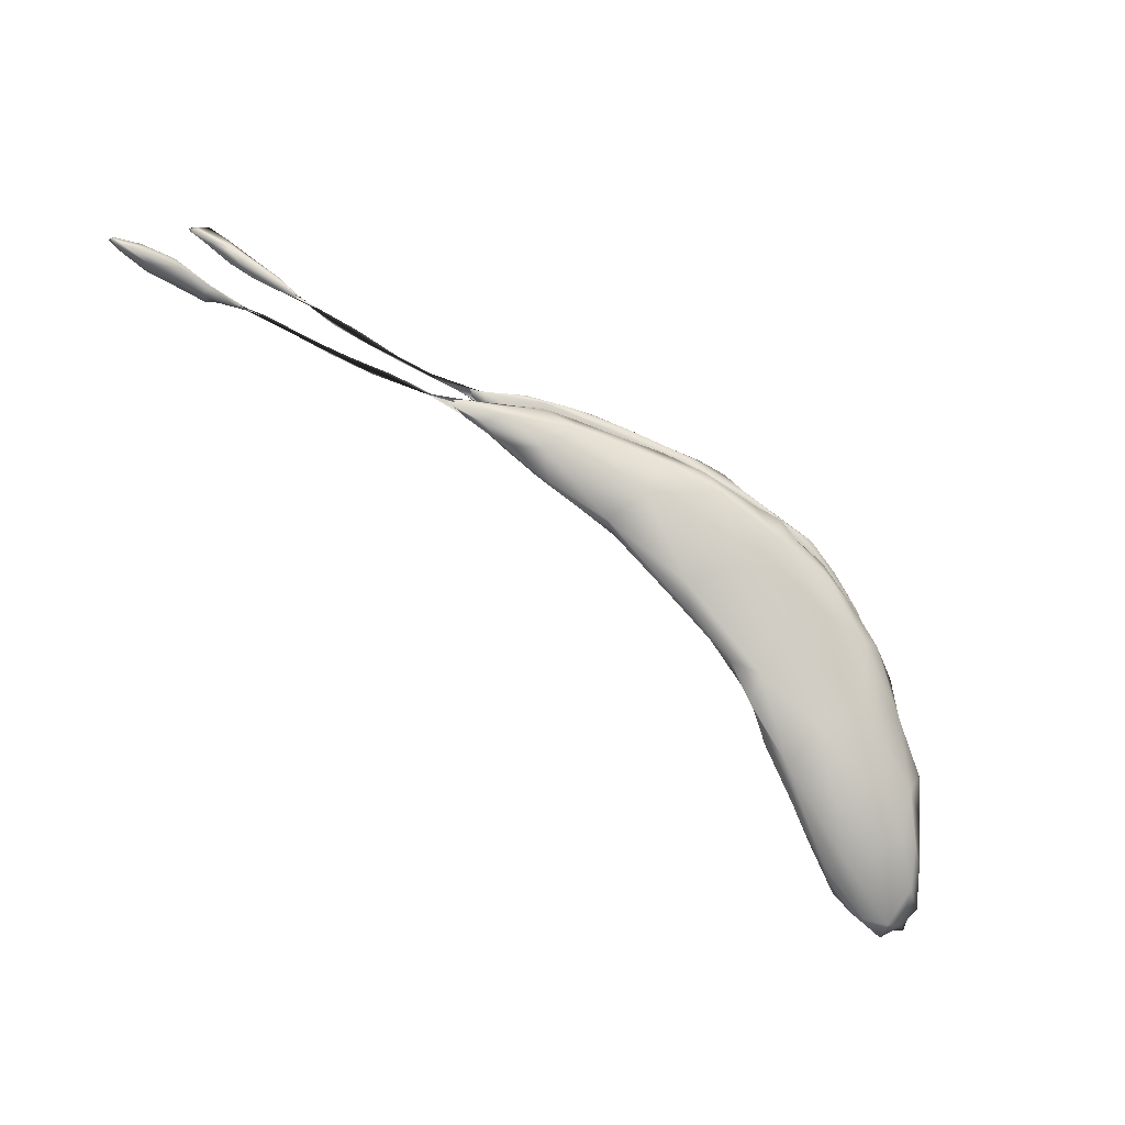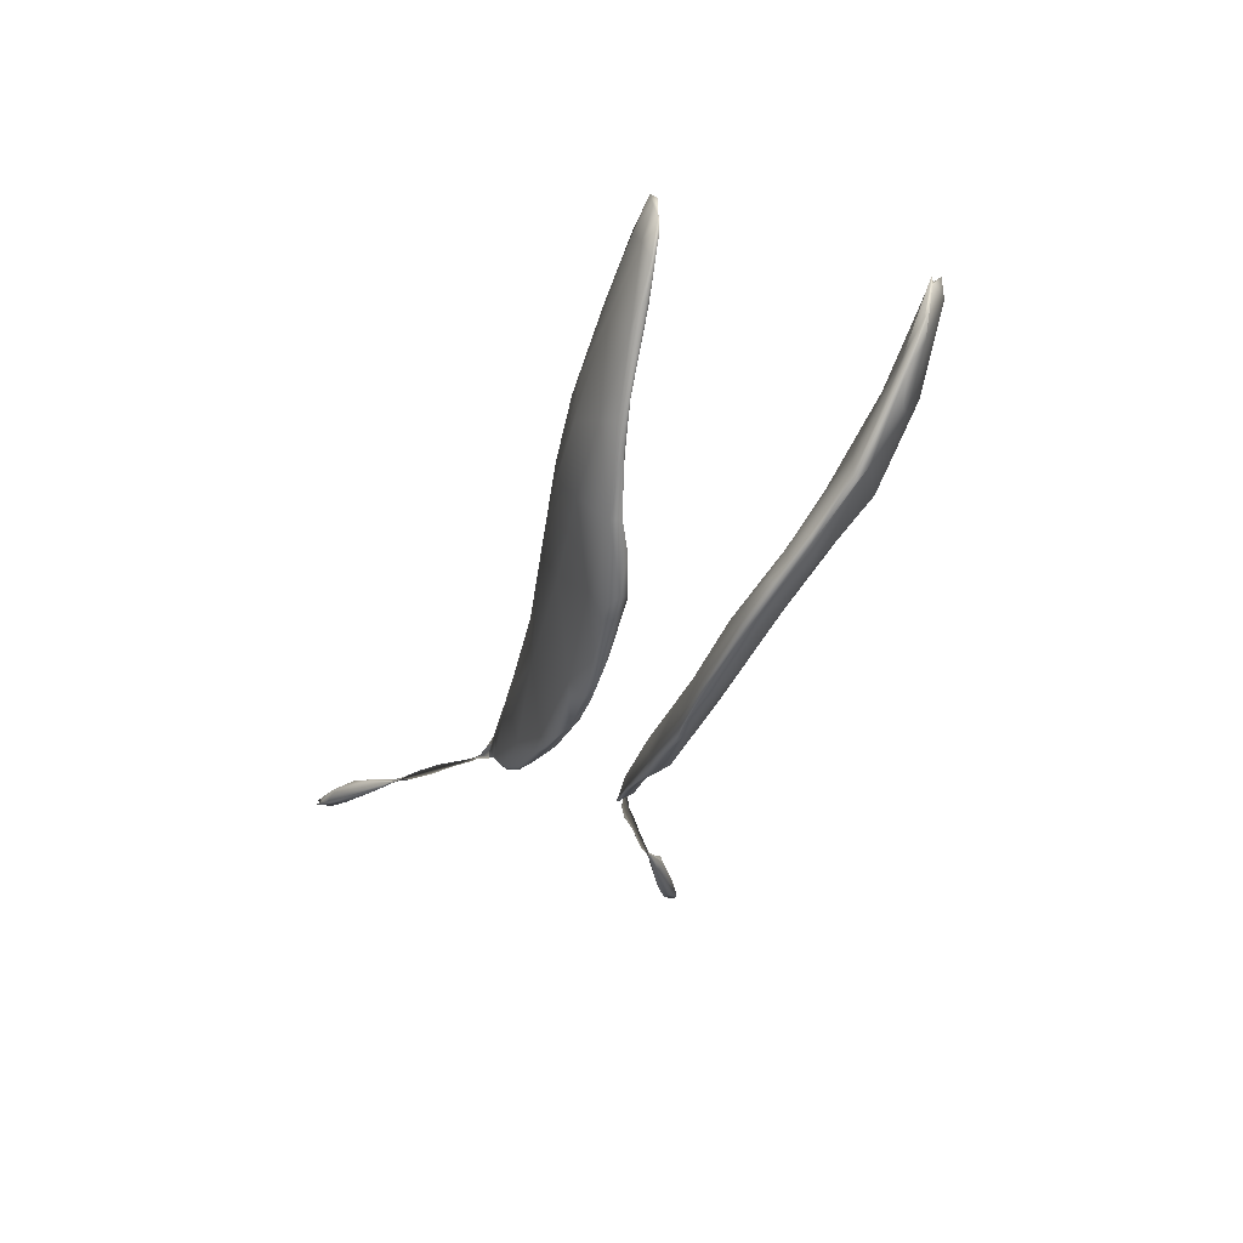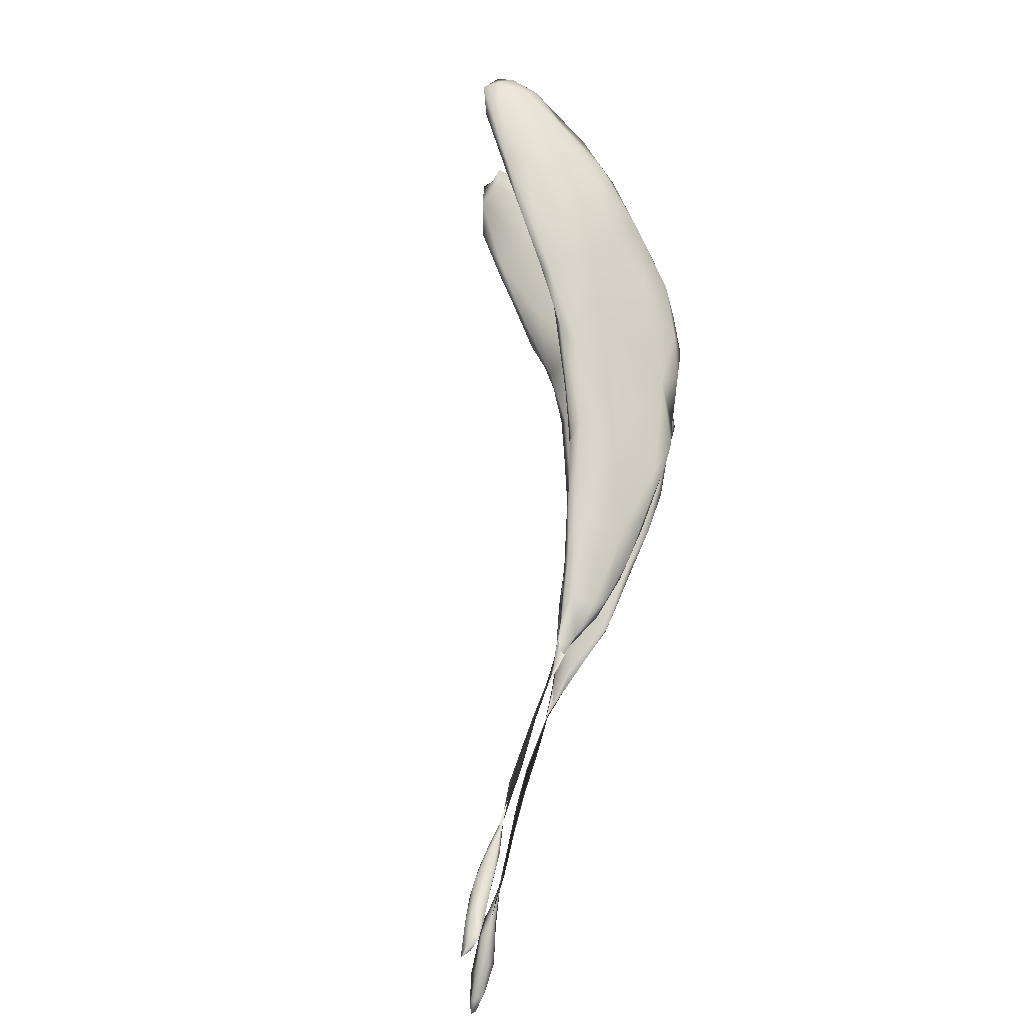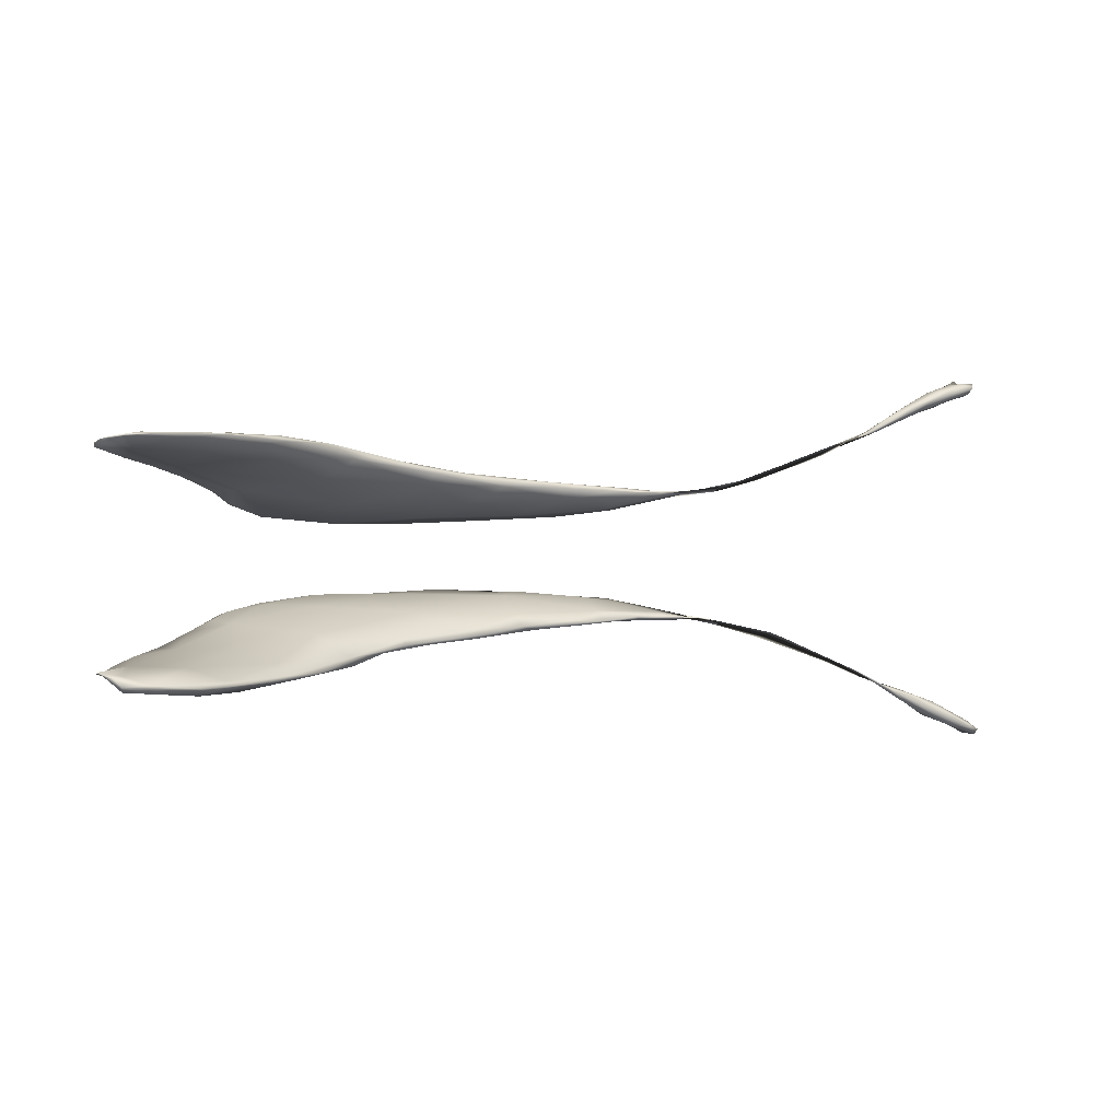
<metadata>
{"format":"obj","ext":"obj","renderer":"f3d","projection":"perspective","resolution":1024,"background":"white","views":[{"elev":-78.6,"azim":-70.8,"up":"+Z"},{"elev":-61.2,"azim":72.8,"up":"+Y"},{"elev":69.4,"azim":-116.4,"up":"+Z"},{"elev":0.6,"azim":122.3,"up":"+Z"}]}
</metadata>
<code>
v 7679 5296 5261
v 7699 5275 5263
v 7677 5291 5271
v 7746 5251 5287
v 7717 5245 5286
v 7702 5293 5279
v 7758 5263 5303
v 7678 5303 5273
v 7774 5199 5309
v 7753 5204 5316
v 7705 5253 5298
v 7836 5184 5340
v 7698 5282 5294
v 7704 5290 5286
v 7826 5163 5350
v 7813 5217 5333
v 7850 5187 5353
v 7700 5262 5294
v 7755 5253 5319
v 7751 5222 5328
v 7876 5138 5379
v 7890 5121 5397
v 7835 5160 5366
v 7861 5165 5370
v 7773 5225 5342
v 7824 5203 5357
v 7843 5166 5375
v 7818 5201 5358
v 9399 4277 5422
v 9232 4241 5441
v 9250 4330 5421
v 9108 4304 5456
v 9560 4306 5437
v 9389 4349 5421
v 9530 4352 5434
v 9157 4398 5442
v 9396 4394 5435
v 7917 5094 5419
v 7967 5061 5443
v 7910 5109 5402
v 7865 5149 5380
v 9390 4218 5447
v 9510 4236 5458
v 9587 4330 5449
v 9515 4370 5443
v 9004 4430 5463
v 8961 4389 5478
v 9458 4395 5442
v 9101 4429 5455
v 9238 4414 5444
v 9331 4408 5443
v 9034 4426 5464
v 7980 5049 5441
v 8009 5017 5468
v 9410 4193 5463
v 9310 4169 5483
v 9100 4204 5500
v 9471 4201 5477
v 9561 4236 5470
v 9586 4279 5470
v 8955 4298 5501
v 9539 4357 5452
v 9355 4392 5451
v 8912 4442 5487
v 9189 4412 5454
v 8037 5004 5474
v 8040 4994 5487
v 7919 5096 5407
v 7987 5035 5447
v 8056 4971 5487
v 9289 4141 5501
v 9373 4168 5493
v 9600 4278 5477
v 9582 4307 5464
v 8728 4474 5509
v 8741 4349 5534
v 8796 4486 5503
v 9002 4427 5482
v 8862 4466 5502
v 8091 4951 5514
v 8060 4970 5501
v 9161 4141 5533
v 8888 4227 5543
v 9544 4238 5473
v 9469 4204 5484
v 9563 4307 5469
v 9381 4309 5476
v 9178 4374 5478
v 9198 4284 5511
v 8704 4527 5511
v 8553 4588 5527
v 8760 4509 5513
v 8665 4551 5521
v 8591 4586 5537
v 8502 4642 5537
v 8368 4665 5542
v 8438 4678 5539
v 8103 4944 5504
v 8119 4907 5525
v 8046 4989 5473
v 9297 4152 5508
v 9194 4144 5537
v 8977 4163 5559
v 9403 4187 5496
v 9471 4240 5482
v 9303 4209 5508
v 8580 4348 5578
v 8531 4491 5551
v 9020 4344 5530
v 8856 4458 5516
v 8707 4521 5531
v 8420 4698 5546
v 8276 4718 5551
v 8275 4767 5545
v 8337 4741 5549
v 8344 4743 5555
v 8220 4822 5549
v 8191 4841 5546
v 8180 4856 5538
v 8107 4923 5503
v 9010 4136 5576
v 9086 4131 5568
v 8836 4186 5585
v 9125 4200 5554
v 8722 4258 5582
v 8357 4586 5579
v 8490 4648 5547
v 8262 4714 5567
v 8219 4789 5556
v 8277 4778 5553
v 8178 4860 5531
v 9123 4145 5559
v 8911 4158 5591
v 8689 4242 5603
v 8637 4289 5604
v 8928 4272 5586
v 8544 4359 5604
v 8482 4441 5595
v 8760 4414 5571
v 8575 4558 5563
v 8299 4636 5589
v 8403 4666 5568
v 8265 4704 5577
v 8264 4749 5564
v 8979 4143 5589
v 9081 4152 5576
v 8808 4188 5606
v 9009 4186 5589
v 8749 4223 5603
v 8473 4431 5611
v 8404 4513 5604
v 8341 4586 5597
v 8305 4631 5594
v 8986 4159 5592
v 8852 4184 5606
v 8717 4239 5607
v 8584 4343 5617
v 8533 4496 5603
v 8371 4611 5598
v 8307 4648 5590
v 8861 4221 5609
v 8706 4333 5609
v 8417 4514 5605
v 8475 4495 5611
v 8743 4261 5608
v 8542 4436 5608
v 8978 4159 5780
v 8986 4138 5796
v 8847 4184 5773
v 8791 4188 5778
v 8878 4161 5790
v 8830 4233 5766
v 8738 4227 5770
v 8871 4321 5807
v 8733 4260 5765
v 8652 4298 5767
v 8635 4294 5779
v 8523 4406 5774
v 8687 4348 5779
v 8514 4512 5785
v 8395 4548 5783
v 8354 4663 5801
v 8309 4644 5798
v 9062 4139 5807
v 9096 4209 5836
v 8738 4224 5783
v 8590 4321 5791
v 8527 4382 5792
v 8540 4367 5797
v 8656 4485 5811
v 8430 4485 5793
v 8342 4589 5799
v 8479 4630 5821
v 8282 4677 5810
v 8244 4768 5829
v 9120 4143 5834
v 8952 4145 5810
v 8834 4183 5796
v 8736 4270 5810
v 8543 4391 5808
v 8459 4458 5803
v 8372 4551 5804
v 8309 4640 5816
v 8346 4728 5826
v 8283 4762 5828
v 9107 4145 5851
v 9221 4151 5861
v 9234 4145 5869
v 9001 4353 5861
v 8795 4471 5850
v 8631 4568 5848
v 8728 4527 5862
v 8305 4677 5839
v 8259 4745 5831
v 8514 4639 5847
v 8392 4707 5841
v 8285 4774 5838
v 8186 4856 5842
v 8158 4881 5859
v 8206 4829 5847
v 8116 4919 5874
v 8944 4204 5838
v 9314 4158 5881
v 9309 4229 5880
v 9164 4284 5875
v 8652 4446 5857
v 8429 4541 5824
v 8797 4499 5874
v 8569 4606 5861
v 8227 4817 5845
v 8120 4925 5873
v 8070 4973 5905
v 8161 4875 5850
v 8085 4950 5884
v 9357 4164 5890
v 9091 4232 5903
v 9451 4206 5894
v 9466 4195 5903
v 9556 4230 5910
v 8898 4320 5878
v 9242 4313 5894
v 9503 4283 5909
v 9162 4361 5896
v 8481 4604 5860
v 8990 4432 5900
v 8823 4486 5888
v 8693 4538 5869
v 8345 4711 5849
v 8428 4678 5852
v 8316 4750 5841
v 8250 4795 5838
v 8112 4927 5869
v 8060 4984 5899
v 8030 4993 5919
v 9270 4156 5887
v 9249 4192 5912
v 9522 4211 5912
v 9594 4281 5923
v 9577 4248 5918
v 9333 4327 5906
v 9568 4328 5930
v 8874 4427 5905
v 9449 4353 5929
v 8707 4508 5878
v 9259 4382 5923
v 8925 4447 5909
v 9065 4423 5931
v 8590 4578 5865
v 8494 4630 5859
v 8437 4657 5854
v 8003 5039 5932
v 7968 5059 5954
v 9405 4197 5910
v 9582 4325 5932
v 9508 4355 5937
v 9347 4381 5940
v 8833 4468 5893
v 9171 4404 5931
v 8068 4971 5892
v 7994 5037 5928
v 7933 5086 5967
v 9205 4262 5941
v 9531 4247 5930
v 9582 4284 5927
v 9065 4333 5931
v 9061 4406 5933
v 9220 4401 5939
v 8029 4999 5908
v 7911 5106 5982
v 7957 5063 5949
v 7899 5129 5983
v 7878 5127 5996
v 9393 4265 5941
v 9518 4313 5940
v 9374 4366 5943
v 9194 4390 5944
v 7865 5129 6006
v 7889 5144 6000
v 7812 5200 6032
v 7852 5184 6024
v 9258 4317 5949
v 9244 4363 5944
v 9357 4324 5943
v 7771 5205 6050
v 7772 5221 6045
v 7817 5168 6047
v 7871 5156 6022
v 7831 5203 6048
v 7744 5247 6060
v 7802 5228 6056
v 7832 5181 6048
v 7704 5275 6075
v 7707 5291 6081
v 7748 5262 6071
v 7698 5297 6096
v 7740 5227 6091
v 7701 5274 6098
v 7758 5259 6083
v 7697 5293 6098
v 7781 5216 6082
v 7697 5294 6106
v 7711 5252 6112
v 7772 5237 6085
v 7720 5270 6104
v 7729 5247 6101
v 7711 5266 6101
f 1 2 3
f 4 5 2
f 5 3 2
f 6 7 4
f 6 4 1
f 1 4 2
f 3 8 1
f 6 1 8
f 5 9 10
f 10 11 5
f 9 5 4
f 4 12 9
f 5 11 3
f 3 13 8
f 6 8 14
f 15 10 9
f 12 4 16
f 16 17 12
f 4 7 16
f 11 18 3
f 18 13 3
f 6 19 7
f 14 19 6
f 13 14 8
f 12 15 9
f 11 20 18
f 19 16 7
f 14 13 19
f 15 21 22
f 15 22 23
f 12 21 15
f 23 10 15
f 12 24 21
f 17 24 12
f 10 23 20
f 10 20 11
f 20 13 18
f 25 13 20
f 16 19 26
f 19 13 25
f 20 23 27
f 25 20 27
f 24 17 16
f 26 24 16
f 28 19 25
f 28 26 19
f 29 30 31
f 30 32 31
f 33 29 34
f 29 31 34
f 35 33 34
f 31 32 36
f 34 31 36
f 35 34 37
f 37 34 36
f 22 38 39
f 40 22 39
f 22 40 23
f 38 22 21
f 38 21 24
f 28 25 27
f 24 26 41
f 42 30 29
f 43 42 29
f 43 29 33
f 35 44 33
f 45 44 35
f 35 37 45
f 46 36 47
f 32 47 36
f 45 37 48
f 49 50 36
f 36 50 37
f 37 50 51
f 48 37 51
f 36 46 52
f 49 36 52
f 53 40 39
f 38 54 39
f 23 40 27
f 24 41 38
f 41 28 27
f 41 26 28
f 55 56 42
f 56 57 30
f 56 30 42
f 55 43 58
f 42 43 55
f 30 57 32
f 59 43 60
f 57 61 32
f 33 60 43
f 44 60 33
f 61 47 32
f 44 45 62
f 45 48 62
f 51 63 48
f 52 46 64
f 50 49 65
f 50 65 51
f 66 39 67
f 66 53 39
f 54 67 39
f 40 53 68
f 54 38 69
f 70 54 69
f 68 69 38
f 40 68 27
f 38 41 68
f 41 27 68
f 71 56 72
f 56 58 72
f 56 55 58
f 58 43 59
f 73 60 74
f 60 44 74
f 44 62 74
f 75 47 76
f 62 48 63
f 47 75 64
f 47 64 46
f 64 75 77
f 64 78 52
f 78 65 49
f 63 51 65
f 64 77 79
f 78 64 79
f 49 52 78
f 80 66 67
f 67 81 80
f 81 54 70
f 67 54 81
f 69 68 53
f 56 82 57
f 71 82 56
f 83 61 57
f 58 84 85
f 59 84 58
f 60 73 84
f 60 84 59
f 83 76 61
f 73 74 86
f 47 61 76
f 87 88 89
f 86 62 87
f 74 62 86
f 62 63 87
f 87 63 88
f 88 65 78
f 63 65 88
f 77 75 90
f 90 75 91
f 79 77 92
f 92 77 90
f 93 92 90
f 90 91 93
f 94 91 95
f 93 91 94
f 91 96 97
f 95 91 97
f 98 66 80
f 99 81 70
f 66 98 100
f 53 66 100
f 53 100 69
f 71 101 82
f 82 101 102
f 82 103 57
f 72 101 71
f 72 104 101
f 72 58 85
f 104 72 85
f 57 103 83
f 105 106 104
f 85 105 104
f 84 105 85
f 105 87 106
f 73 105 84
f 106 87 89
f 86 87 105
f 73 86 105
f 76 107 108
f 89 88 109
f 76 108 75
f 88 78 109
f 78 79 110
f 75 108 91
f 110 79 92
f 91 108 96
f 92 93 111
f 112 95 97
f 96 113 114
f 97 96 115
f 96 114 115
f 115 112 97
f 112 115 116
f 115 114 117
f 114 113 118
f 114 118 117
f 98 80 118
f 117 118 99
f 99 118 80
f 81 99 80
f 117 99 119
f 100 98 120
f 120 70 100
f 70 69 100
f 103 82 121
f 121 82 122
f 82 102 122
f 103 123 83
f 101 106 102
f 101 104 106
f 106 89 124
f 83 125 76
f 76 125 107
f 124 89 109
f 109 78 110
f 110 92 111
f 108 126 96
f 94 111 93
f 113 96 126
f 127 94 95
f 113 126 128
f 112 127 95
f 118 128 129
f 128 118 113
f 115 130 116
f 118 129 131
f 117 119 130
f 130 115 117
f 98 118 131
f 99 120 119
f 131 120 98
f 99 70 120
f 132 122 102
f 121 133 103
f 103 133 123
f 102 124 132
f 106 124 102
f 83 123 125
f 125 134 135
f 124 109 136
f 125 135 107
f 135 137 107
f 137 138 107
f 107 138 108
f 109 110 139
f 138 126 108
f 139 111 140
f 110 111 139
f 140 94 127
f 111 94 140
f 141 128 126
f 142 127 112
f 143 129 128
f 112 116 142
f 116 130 142
f 144 131 129
f 119 131 144
f 119 120 131
f 121 122 145
f 146 122 132
f 145 133 121
f 123 133 147
f 132 124 146
f 124 148 146
f 149 123 147
f 123 149 125
f 125 149 134
f 124 136 148
f 137 150 138
f 136 109 139
f 126 151 152
f 151 126 138
f 141 152 153
f 152 141 126
f 128 141 143
f 140 127 142
f 143 144 129
f 142 130 144
f 130 119 144
f 145 122 154
f 154 122 146
f 145 155 133
f 154 146 148
f 133 155 147
f 149 156 134
f 156 135 134
f 135 156 157
f 157 137 135
f 138 150 151
f 139 140 158
f 158 142 159
f 140 142 158
f 153 160 143
f 141 153 143
f 143 160 144
f 159 144 160
f 142 144 159
f 155 145 154
f 154 161 155
f 149 147 156
f 156 147 155
f 148 161 154
f 136 162 161
f 148 136 161
f 150 137 157
f 158 162 139
f 136 139 162
f 151 150 163
f 163 150 157
f 151 163 152
f 152 163 153
f 163 160 153
f 159 160 163
f 164 159 163
f 164 158 159
f 156 155 165
f 155 161 165
f 161 162 165
f 156 165 157
f 157 165 162
f 162 166 157
f 158 166 162
f 163 157 166
f 158 164 166
f 163 166 164
f 167 168 169
f 170 169 171
f 167 169 172
f 170 173 169
f 167 172 174
f 169 173 175
f 172 169 175
f 175 173 176
f 177 176 173
f 176 177 178
f 175 176 179
f 172 175 179
f 179 174 172
f 176 178 179
f 179 178 180
f 178 181 180
f 182 180 181
f 181 183 182
f 184 168 167
f 168 171 169
f 185 184 167
f 174 185 167
f 170 186 173
f 173 186 177
f 177 187 188
f 188 187 189
f 188 178 177
f 174 179 190
f 188 191 178
f 179 180 190
f 191 192 181
f 178 191 181
f 193 180 182
f 192 183 181
f 194 183 192
f 195 183 194
f 195 182 183
f 184 196 168
f 168 197 171
f 196 184 185
f 198 170 171
f 186 170 198
f 199 177 186
f 187 177 199
f 189 187 200
f 191 188 201
f 201 188 189
f 202 192 191
f 193 190 180
f 194 192 203
f 204 193 182
f 195 205 182
f 182 205 204
f 168 206 197
f 196 206 168
f 196 207 208
f 198 171 197
f 207 196 185
f 186 198 199
f 199 200 187
f 185 174 209
f 210 209 174
f 190 210 174
f 211 210 190
f 191 201 202
f 190 193 211
f 212 210 211
f 202 203 192
f 203 213 214
f 203 214 194
f 215 211 193
f 195 194 214
f 193 204 216
f 193 216 215
f 204 205 217
f 217 216 204
f 195 218 219
f 195 219 220
f 195 220 205
f 205 220 217
f 221 220 219
f 197 206 222
f 196 208 206
f 208 207 223
f 198 197 222
f 223 207 224
f 185 224 207
f 198 222 199
f 225 224 185
f 199 226 200
f 209 225 185
f 189 200 201
f 226 227 200
f 227 201 200
f 202 201 227
f 210 212 228
f 203 202 227
f 227 213 203
f 229 211 215
f 214 218 195
f 220 230 217
f 219 218 231
f 219 231 232
f 220 221 233
f 233 230 220
f 219 232 221
f 234 233 221
f 223 235 208
f 206 236 222
f 237 223 224
f 235 223 237
f 235 237 238
f 237 239 238
f 236 240 222
f 224 225 241
f 199 222 240
f 239 237 242
f 242 237 224
f 240 226 199
f 241 225 243
f 209 243 225
f 226 244 227
f 210 245 209
f 245 210 228
f 245 228 246
f 247 212 211
f 247 211 229
f 244 213 227
f 244 248 213
f 215 249 229
f 216 249 215
f 248 214 213
f 250 249 216
f 248 251 214
f 251 218 214
f 216 217 250
f 250 230 251
f 250 217 230
f 251 233 218
f 233 252 218
f 230 233 251
f 231 218 252
f 232 231 253
f 254 234 221
f 254 221 232
f 206 208 255
f 235 255 208
f 256 236 206
f 257 238 239
f 239 258 259
f 224 241 260
f 239 242 258
f 242 224 260
f 261 258 242
f 226 240 262
f 260 241 243
f 263 242 260
f 261 242 263
f 262 264 226
f 265 260 243
f 243 209 245
f 244 226 264
f 245 246 266
f 267 245 266
f 264 268 244
f 247 246 228
f 269 244 268
f 247 228 212
f 247 229 268
f 269 270 244
f 229 269 268
f 269 249 270
f 229 249 269
f 244 270 248
f 249 248 270
f 249 250 248
f 251 248 250
f 231 252 253
f 233 234 252
f 232 253 271
f 232 271 272
f 272 254 232
f 206 255 256
f 235 273 255
f 238 273 235
f 257 273 238
f 239 259 257
f 258 261 274
f 263 275 261
f 261 275 274
f 263 260 265
f 245 265 243
f 263 265 276
f 275 263 276
f 264 262 277
f 266 277 262
f 265 245 278
f 278 245 267
f 266 246 277
f 277 246 264
f 246 247 264
f 247 268 264
f 253 252 279
f 252 234 279
f 280 271 253
f 271 281 272
f 256 282 236
f 273 256 255
f 273 257 283
f 283 257 259
f 259 284 283
f 259 258 284
f 284 258 274
f 236 285 240
f 262 240 285
f 265 278 276
f 286 266 262
f 267 266 286
f 276 278 287
f 253 279 288
f 279 234 288
f 280 253 288
f 271 280 289
f 234 254 288
f 271 289 281
f 254 290 288
f 272 290 254
f 291 290 272
f 272 281 292
f 272 292 291
f 273 293 256
f 293 282 256
f 293 273 283
f 293 283 294
f 284 294 283
f 236 282 285
f 274 294 284
f 294 274 295
f 285 286 262
f 295 274 275
f 287 296 295
f 275 276 295
f 276 287 295
f 287 267 286
f 278 267 287
f 288 290 280
f 289 280 290
f 297 281 289
f 281 297 292
f 291 298 290
f 292 299 291
f 291 300 298
f 293 301 282
f 285 282 301
f 285 301 302
f 303 301 293
f 294 303 293
f 303 302 301
f 294 295 303
f 302 286 285
f 295 296 302
f 303 295 302
f 296 286 302
f 296 287 286
f 292 297 304
f 290 298 289
f 304 305 299
f 304 299 292
f 300 291 299
f 289 306 297
f 289 298 307
f 298 308 307
f 298 300 308
f 304 309 305
f 305 309 299
f 308 300 310
f 300 299 310
f 289 307 311
f 306 289 311
f 306 304 297
f 309 304 312
f 309 312 313
f 314 309 313
f 314 299 309
f 310 299 314
f 314 313 315
f 304 316 317
f 304 317 312
f 318 310 314
f 313 312 319
f 313 319 315
f 320 306 311
f 306 316 304
f 320 316 306
f 307 308 311
f 310 318 308
f 319 312 317
f 315 318 314
f 321 319 317
f 317 316 322
f 320 311 323
f 311 308 323
f 323 308 318
f 318 315 324
f 315 319 321
f 316 320 325
f 316 325 322
f 323 325 320
f 322 326 317
f 317 326 321
f 323 324 325
f 323 318 324
f 321 324 315
f 326 322 325
f 325 324 326
f 326 324 321

</code>
